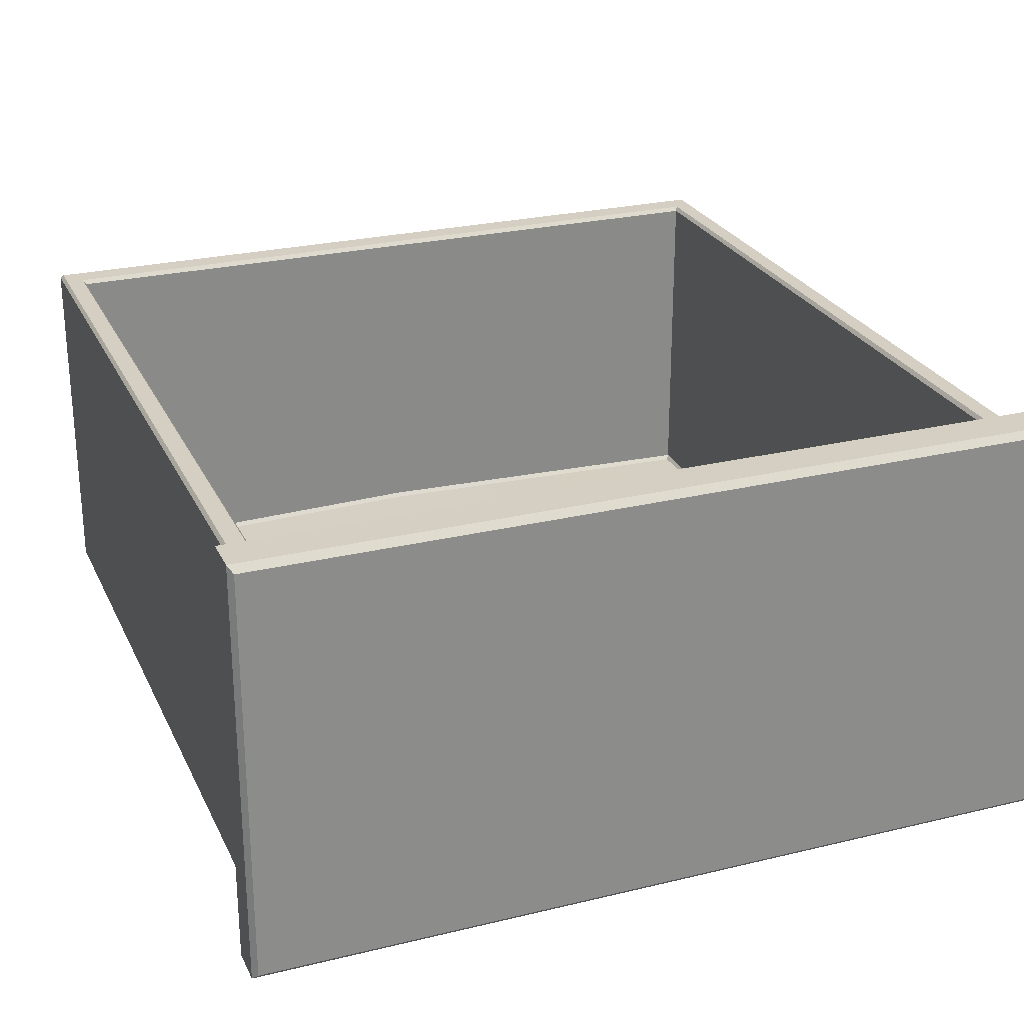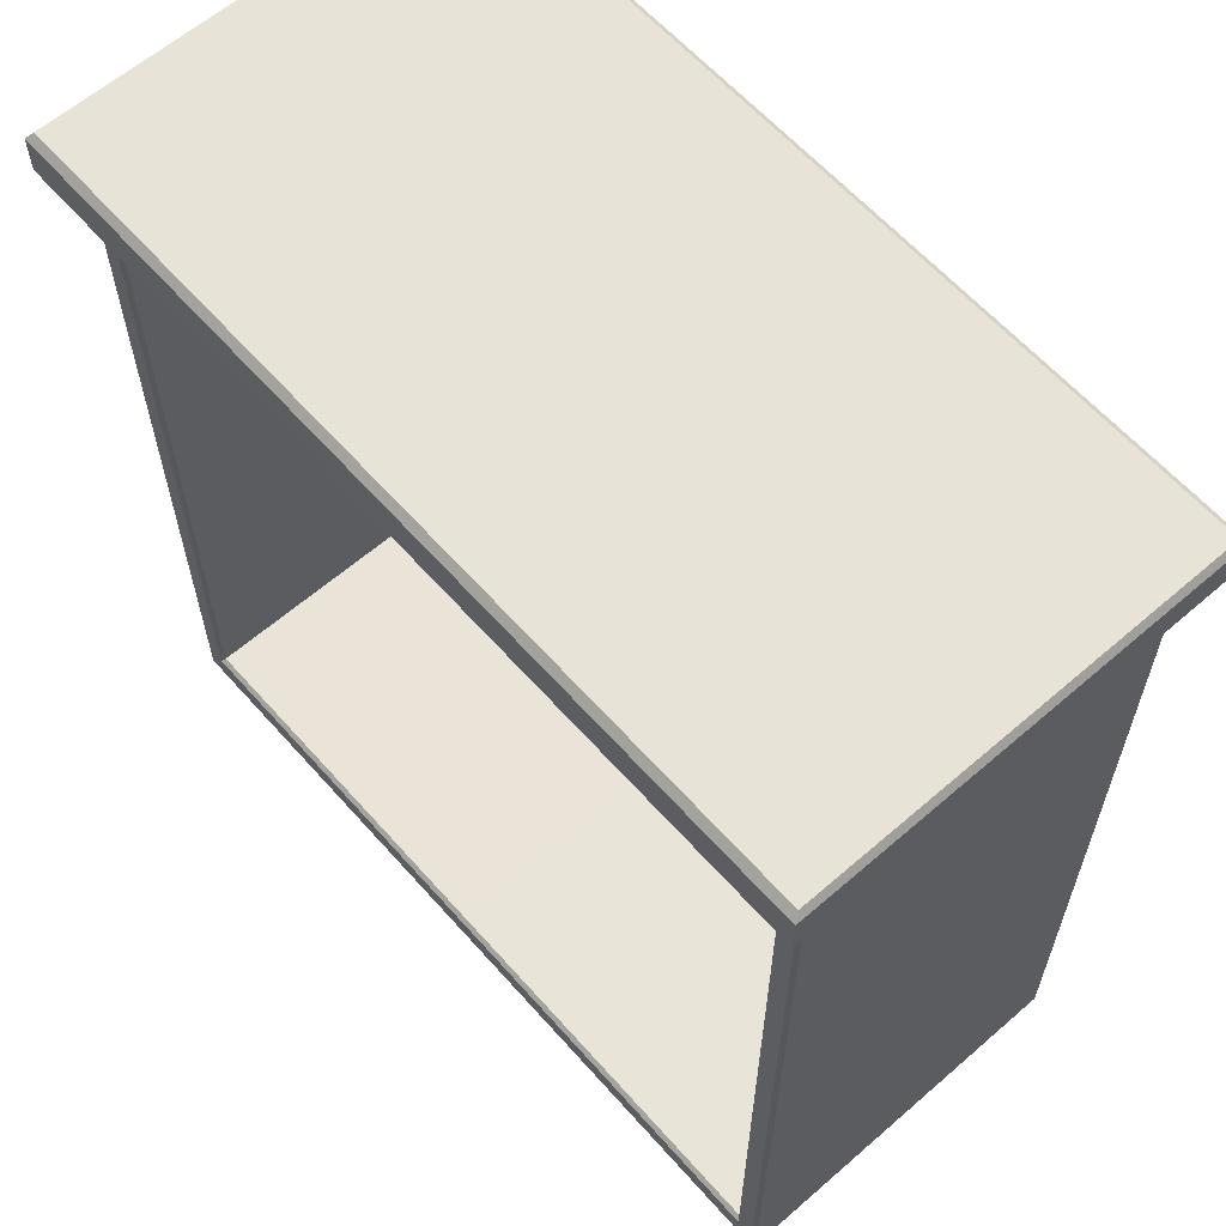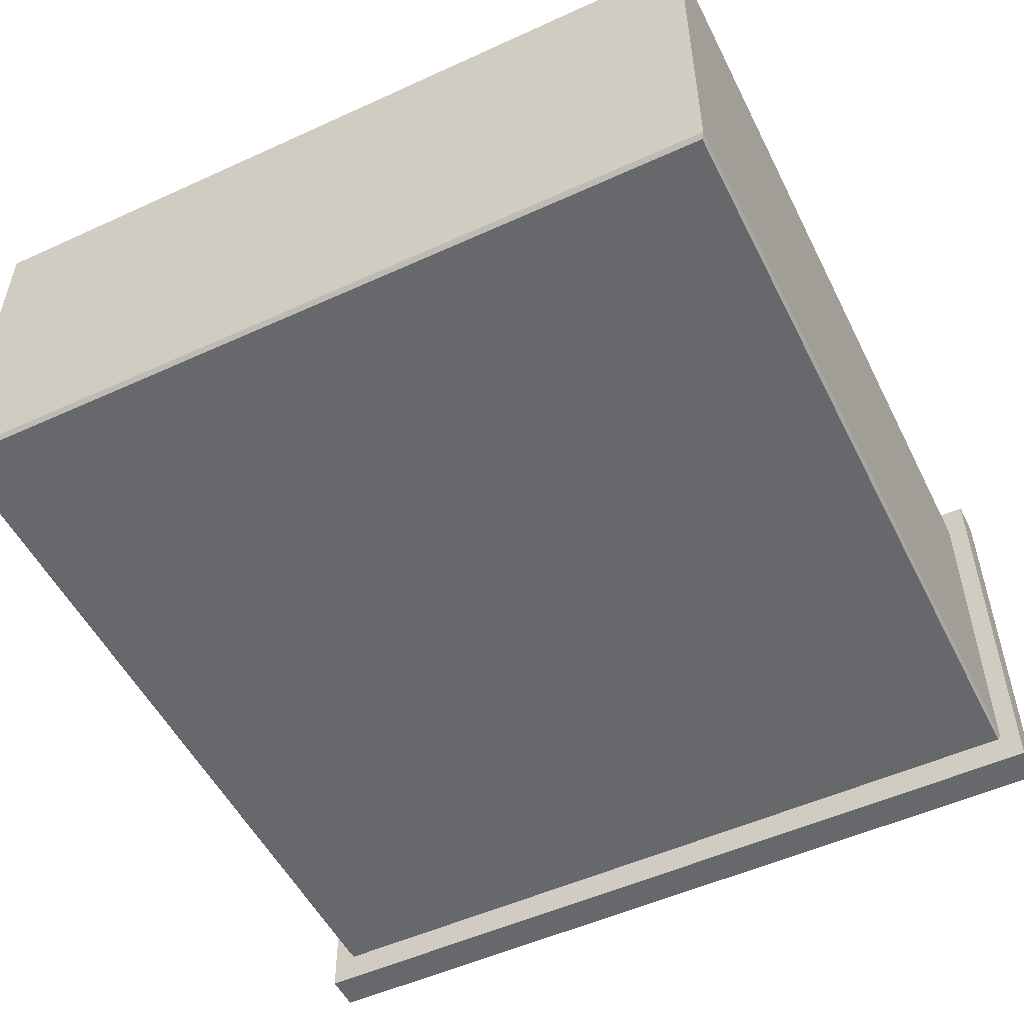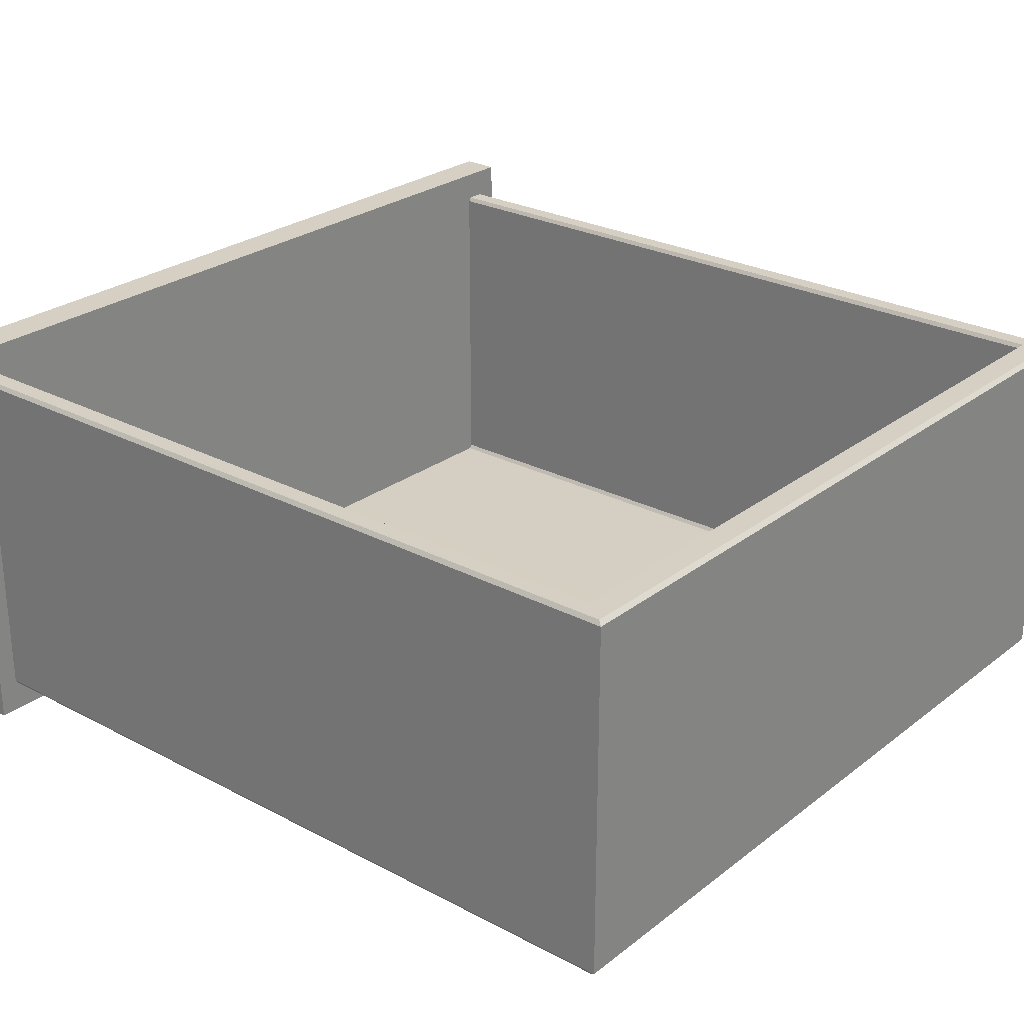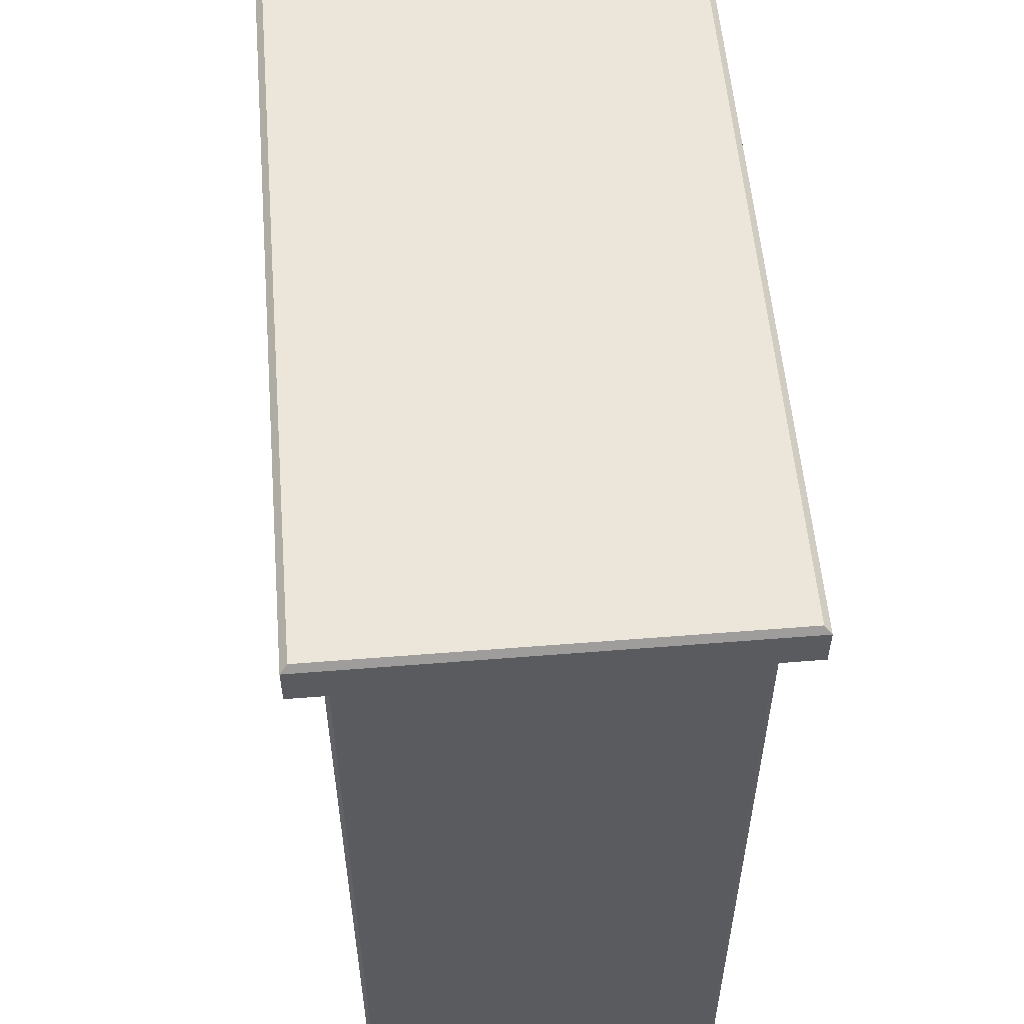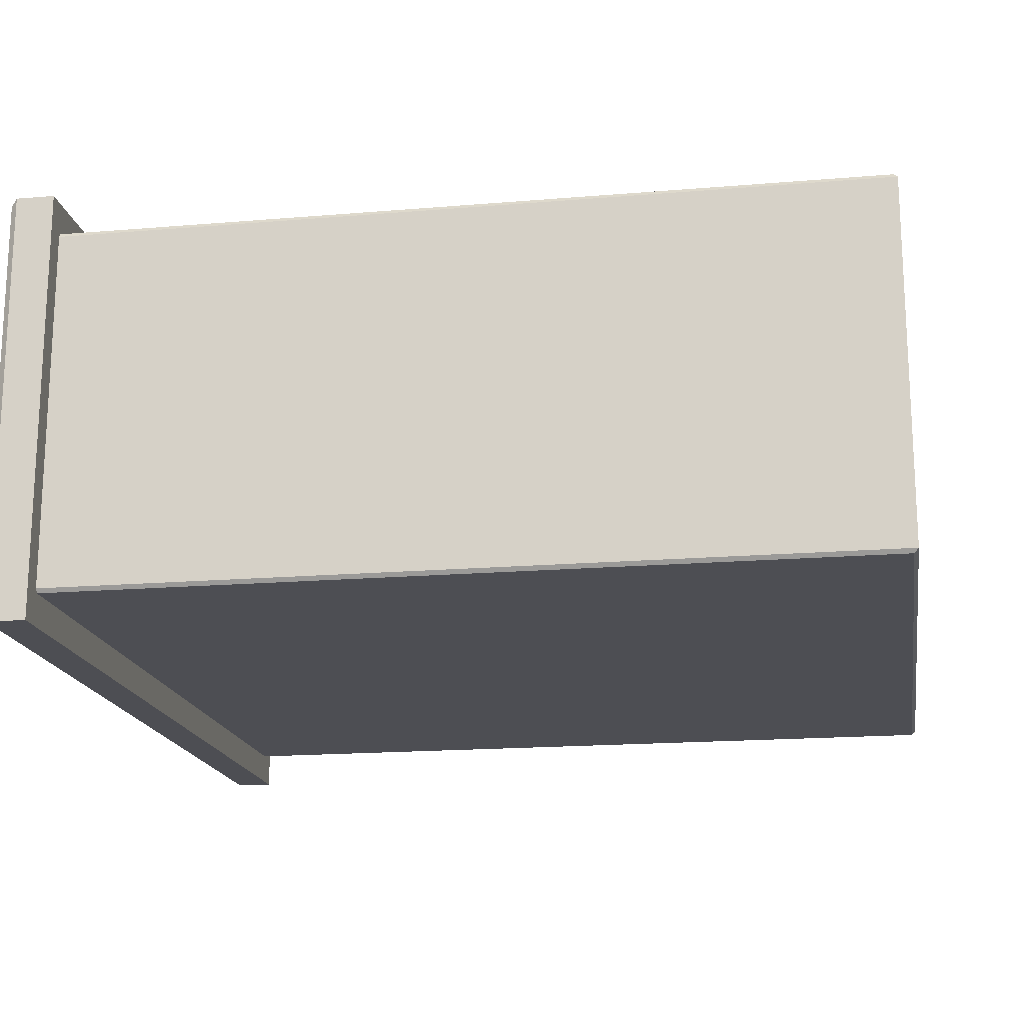
<metadata>
{"format":"obj","ext":"obj","renderer":"f3d","projection":"perspective","resolution":1024,"background":"white","views":[{"elev":25.8,"azim":-21.1,"up":"+Y"},{"elev":61.6,"azim":-131.4,"up":"+Z"},{"elev":-52.4,"azim":-153.8,"up":"+Y"},{"elev":26.2,"azim":129.8,"up":"+Y"},{"elev":55.9,"azim":-94.8,"up":"+Z"},{"elev":-17.4,"azim":99.5,"up":"+Y"}]}
</metadata>
<code>
v 94.67 87.82 41.03
v 21.68 87.82 41.03
v 94.67 50.6 41.03
v 21.68 50.6 41.03
v 58.17 87.82 41.03
v 58.17 50.6 41.03
v 94.25 51.18 44.9
v 94.67 50.6 44.33
v 58.17 50.6 44.33
v 58.17 51.18 44.9
v 94.25 87.25 44.9
v 94.67 87.82 44.33
v 58.17 87.82 44.33
v 58.17 87.25 44.9
v 21.68 50.6 44.33
v 22.1 51.18 44.9
v 22.1 87.25 44.9
v 21.68 87.82 44.33
v 58.17 53.36 41.55
v 58.17 55.11 41.55
v 92.87 84.83 -29.63
v 92.62 85.18 -29.28
v 58.17 84.83 -29.63
v 58.17 85.18 -29.28
v 92.87 53.71 -29.63
v 92.62 53.36 -29.28
v 58.17 53.71 -29.63
v 58.17 53.36 -29.28
v 92.62 85.18 41.55
v 92.87 84.83 41.55
v 23.73 85.18 41.55
v 23.47 84.83 41.55
v 23.47 84.83 -29.63
v 23.73 85.18 -29.28
v 92.87 53.71 41.55
v 92.62 53.36 41.55
v 23.73 53.36 41.55
v 23.47 53.71 41.55
v 23.47 53.71 -29.63
v 23.73 53.36 -29.28
v 90.83 84.83 -26.82
v 91.08 85.18 -27.17
v 58.17 85.18 -27.17
v 58.17 84.83 -26.83
v 58.17 55.7 -27.64
v 58.17 55.35 -27.29
v 90.57 54.98 -26.47
v 90.83 55.33 -26.82
v 90.57 54.77 41.55
v 90.83 55.11 41.55
v 25.51 55.11 41.55
v 25.78 54.77 41.55
v 25.78 54.98 -26.47
v 25.51 55.33 -26.82
v 25.51 84.83 -26.82
v 25.26 85.18 -27.17
v 25.51 84.83 41.55
v 25.26 85.18 41.55
v 91.08 85.18 41.55
v 90.84 84.83 41.55
f 1 3 6 5
f 6 4 2 5
f 7 10 9 8
f 8 12 11 7
f 10 16 15 9
f 12 13 14 11
f 13 18 17 14
f 16 17 18 15
f 7 11 14 10
f 12 1 5 13
f 3 8 9 6
f 15 18 2 4
f 3 1 12 8
f 13 5 2 18
f 9 15 4 6
f 14 17 16 10
f 21 23 24 22
f 22 29 30 21
f 23 33 34 24
f 25 35 36 26
f 26 28 27 25
f 28 40 39 27
f 31 34 33 32
f 38 39 40 37
f 41 60 59 42
f 42 43 44 41
f 43 56 55 44
f 45 54 53 46
f 46 47 48 45
f 47 49 50 48
f 52 53 54 51
f 56 58 57 55
f 41 44 45 48
f 47 46 20 49
f 51 54 55 57
f 48 50 60 41
f 45 44 55 54
f 20 46 53 52
f 21 25 27 23
f 26 36 19 28
f 38 32 33 39
f 25 21 30 35
f 27 39 33 23
f 19 37 40 28
f 22 24 43 42
f 34 31 58 56
f 22 42 59 29
f 24 34 56 43

</code>
